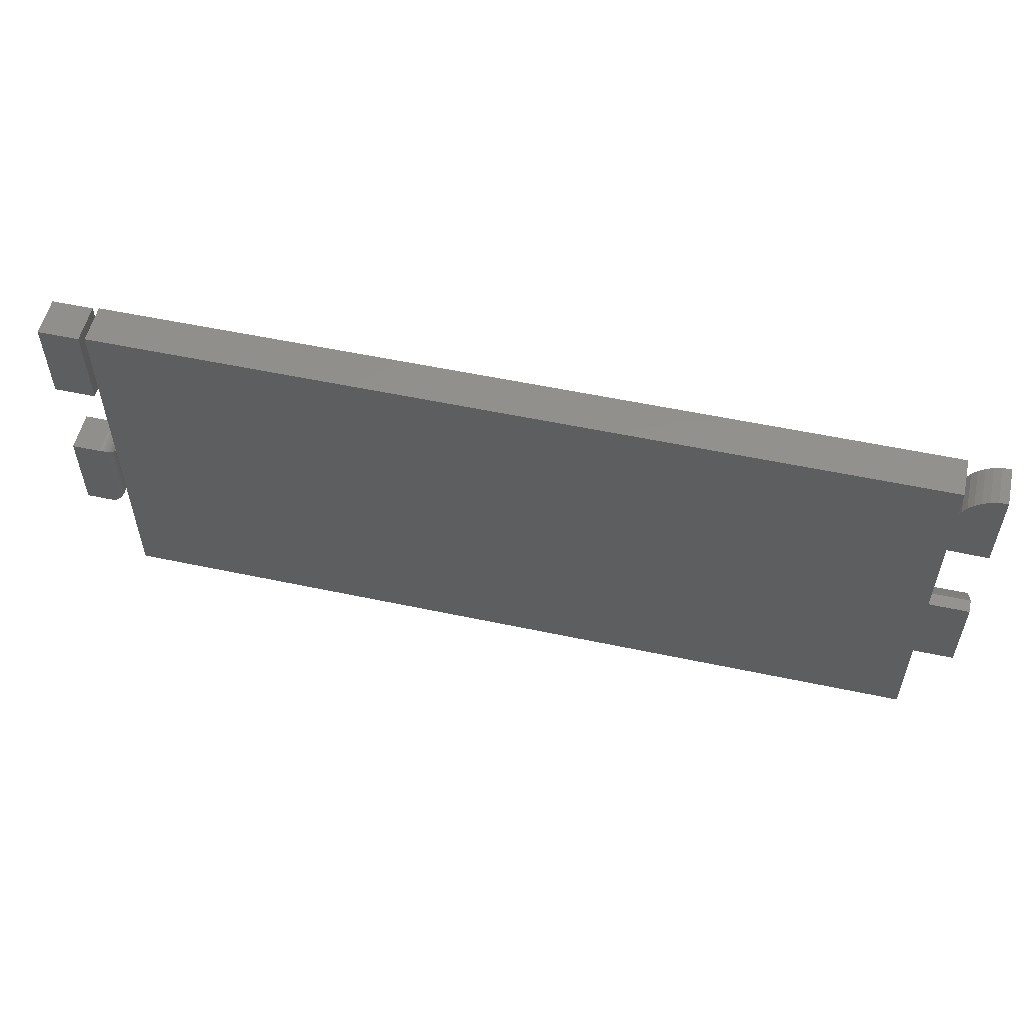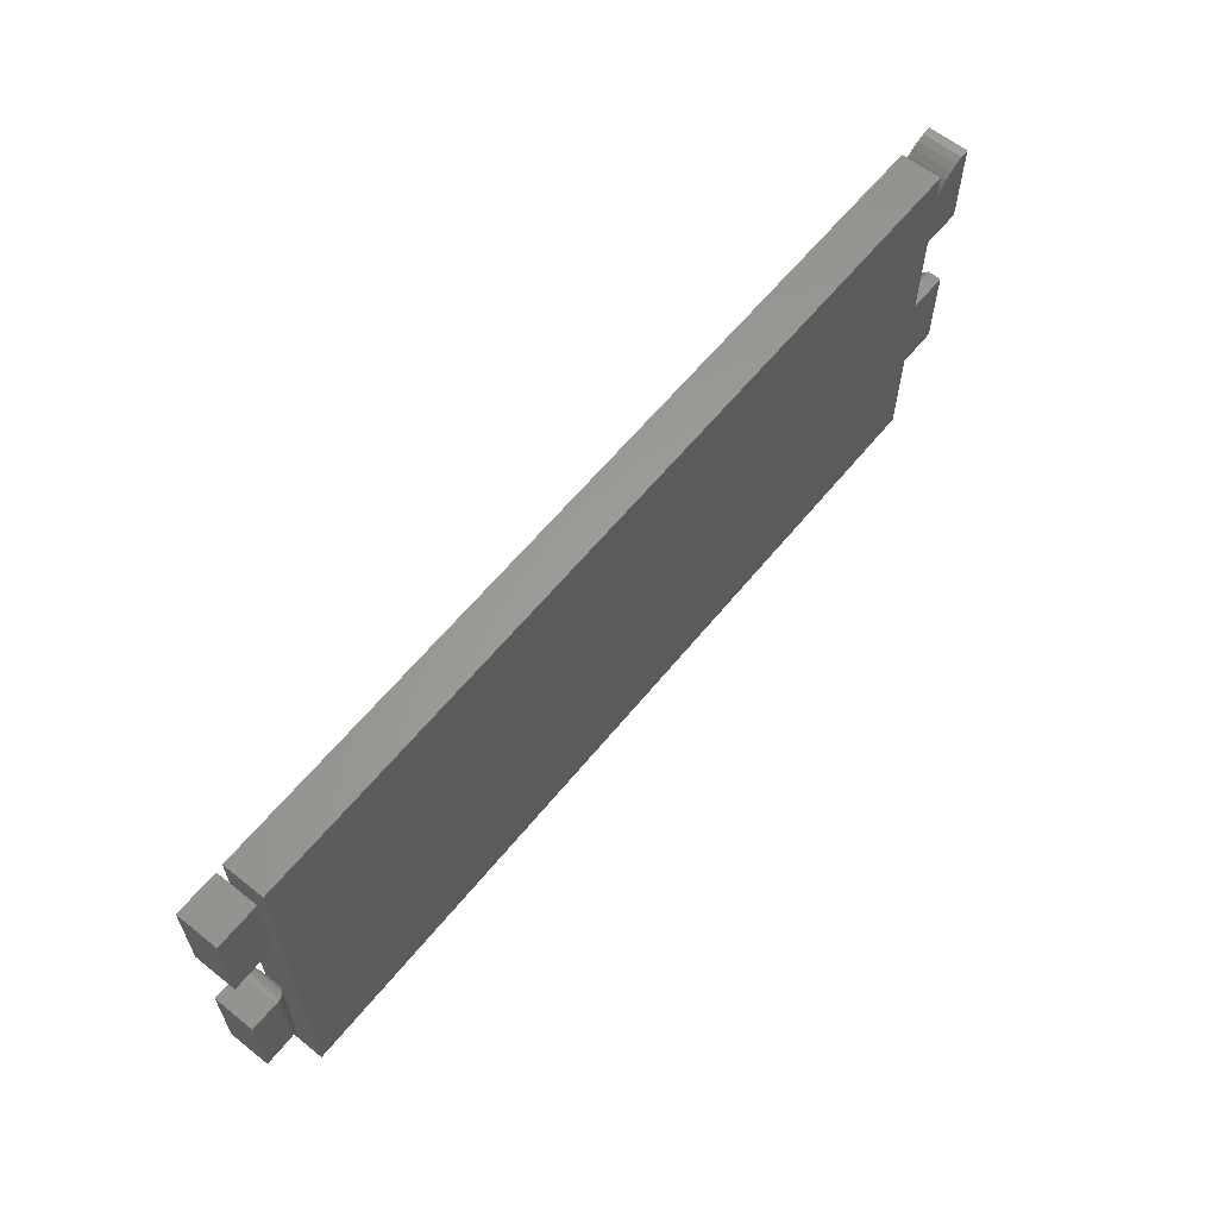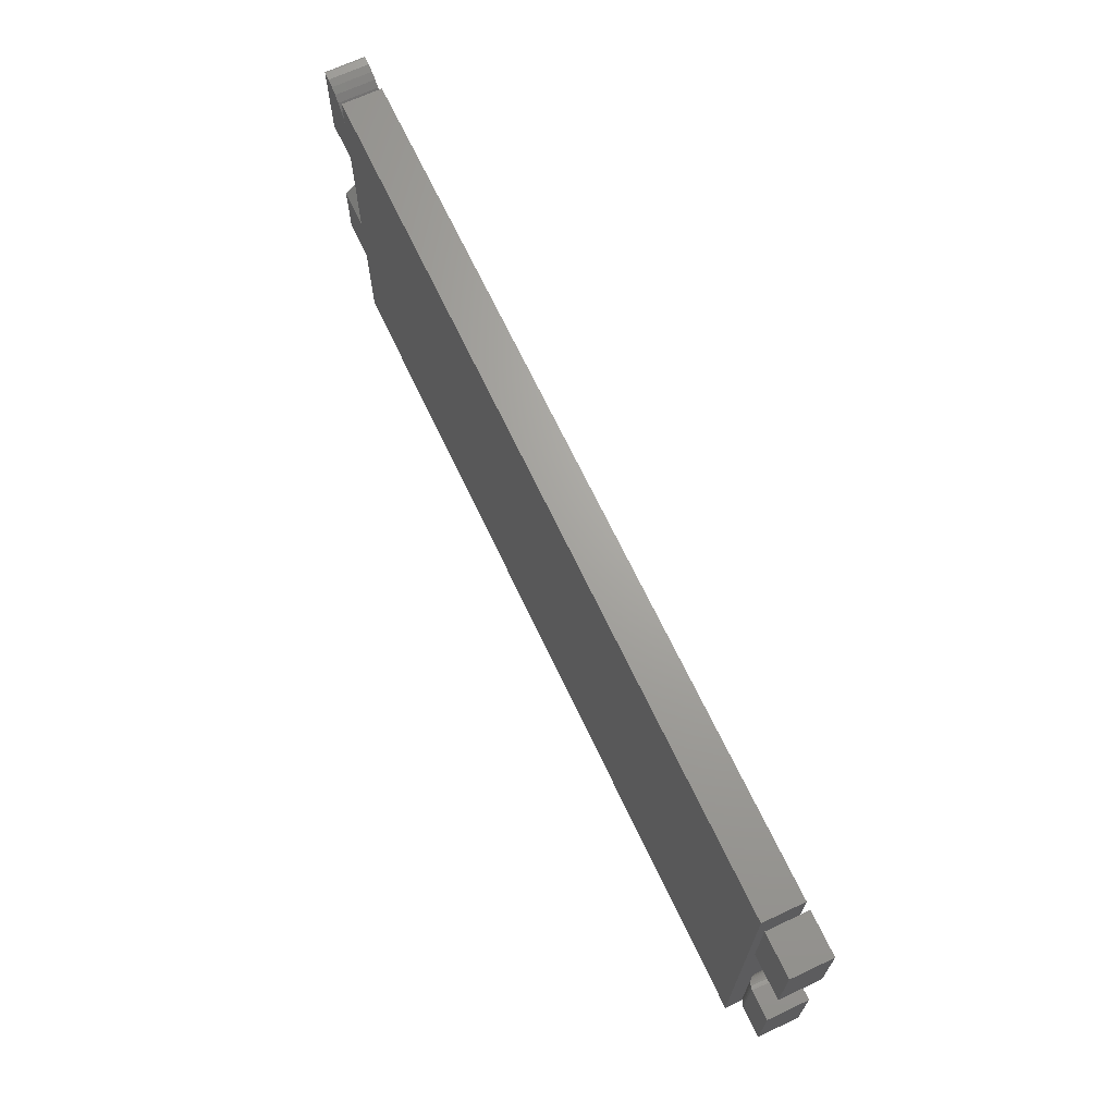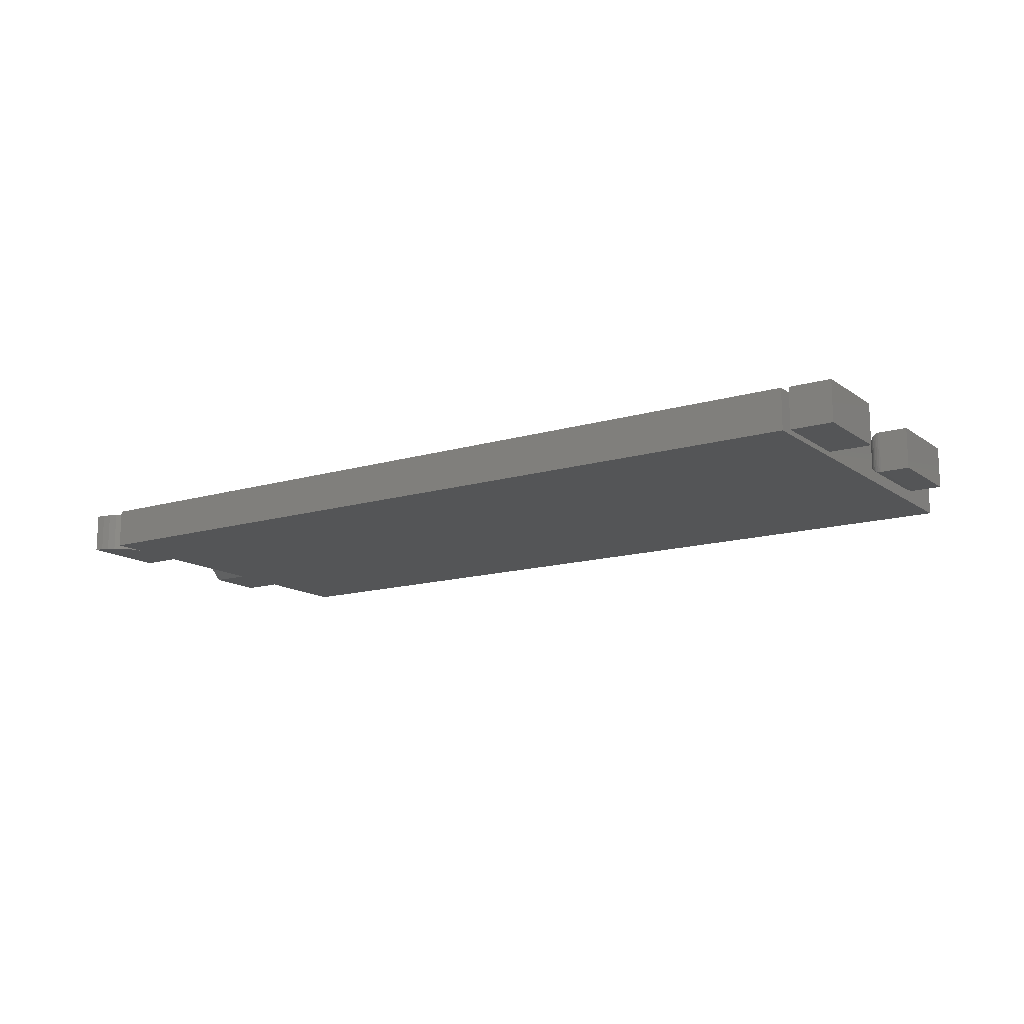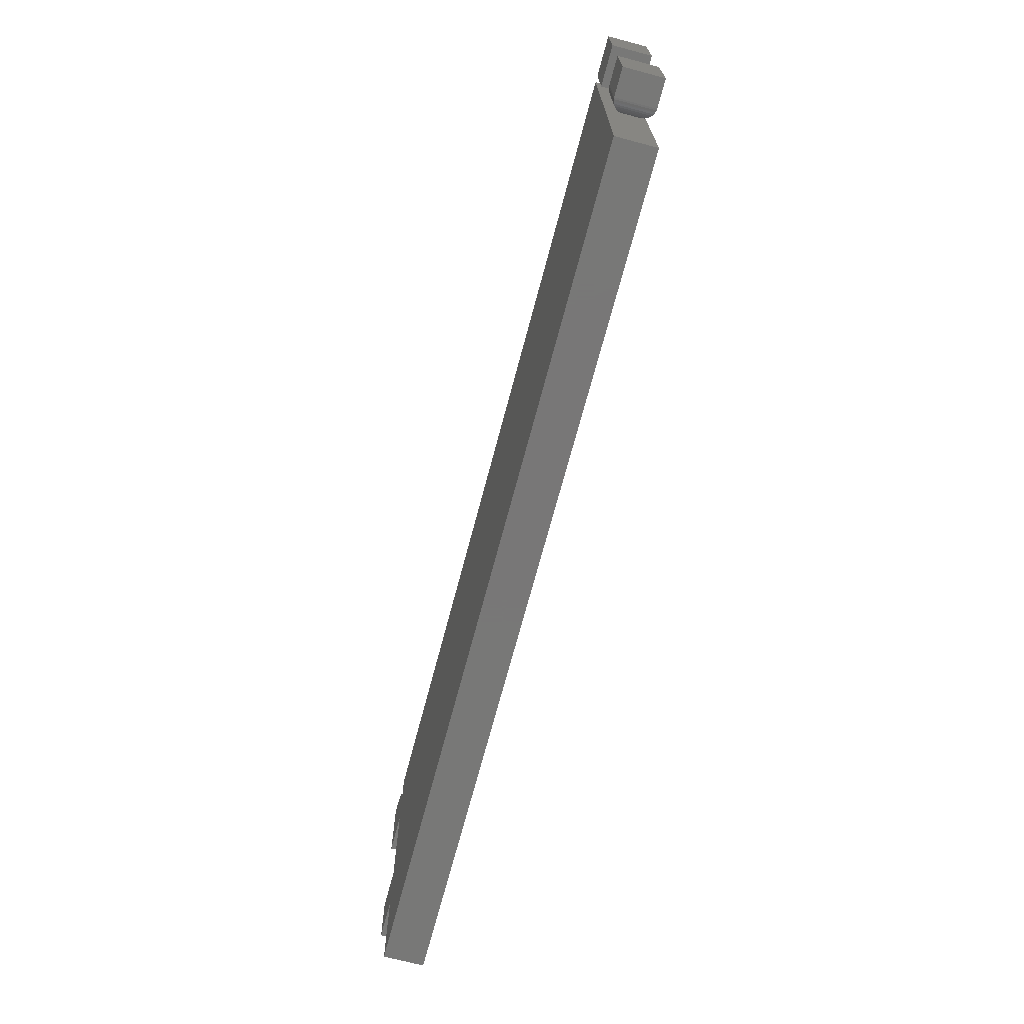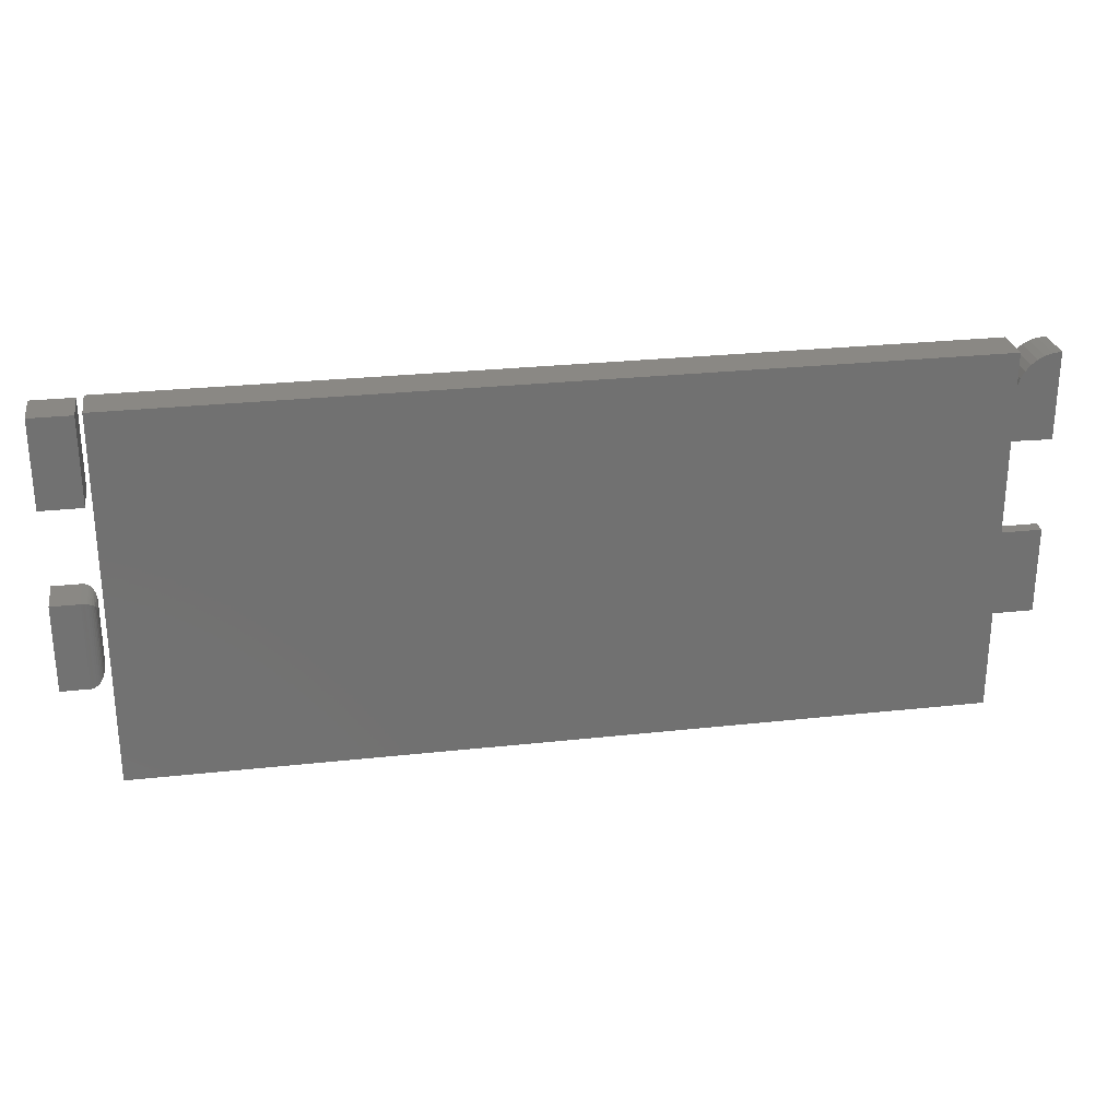
<metadata>
{"format":"stl","ext":"stl","renderer":"f3d","projection":"perspective","resolution":1024,"background":"white","views":[{"elev":54.7,"azim":-167.3,"up":"+Z"},{"elev":61.3,"azim":129.0,"up":"+Z"},{"elev":67.7,"azim":64.8,"up":"+Z"},{"elev":-14.0,"azim":33.6,"up":"+Y"},{"elev":-70.3,"azim":75.2,"up":"+Z"},{"elev":26.9,"azim":170.3,"up":"+Z"}]}
</metadata>
<code>
# stl→obj: 102 verts, 192 faces
v -0.2812 -0.04688 0.1357
v -0.3281 -0.04688 0.07031
v -0.2812 -0.04688 0.07113
v 0.6953 -0.04688 0.07113
v 0.6953 -0.04688 0.1739
v -0.2812 -0.04688 0.1739
v -0.2812 -0.04688 -0.1406
v -0.2812 -0.04688 -0.1447
v 0.6953 -0.04688 -0.03166
v -0.2812 -0.04688 -0.07031
v -0.3281 -0.04688 -0.07031
v -0.3281 -0.04688 -0.1406
v -0.2841 -0.04688 0.1442
v -0.2886 -0.04688 0.152
v -0.2944 -0.04688 0.1588
v -0.3014 -0.04688 0.1643
v -0.3094 -0.04688 0.1685
v -0.318 -0.04688 0.171
v -0.3269 -0.04688 0.1719
v -0.3281 -0.04688 0.1719
v -0.2812 -0.04688 -0.03166
v -0.2812 -0.04688 -0.2578
v 0.6953 -0.04688 -0.2578
v 0.6953 -0.04688 -0.1447
v -0.2812 -9.336e-18 -0.1447
v -0.2812 -9.107e-18 -0.1406
v 0.6953 5.115e-17 -0.03166
v 0.6953 4.487e-17 -0.1447
v 0.6953 3.86e-17 -0.2578
v -0.2812 -1.561e-17 -0.2578
v -0.2812 -3.469e-18 -0.03906
v -0.2812 -3.059e-18 -0.03166
v -0.3281 -1.171e-17 -0.1406
v -0.3281 -6.072e-18 -0.03906
v -0.2812 2.648e-18 0.07113
v -0.3281 0 0.07031
v -0.2812 6.231e-18 0.1357
v 0.6953 5.686e-17 0.07113
v -0.3281 5.638e-18 0.1719
v -0.3269 5.706e-18 0.1719
v -0.318 6.154e-18 0.171
v -0.3094 6.49e-18 0.1685
v -0.3014 6.703e-18 0.1643
v -0.2944 6.783e-18 0.1588
v -0.2886 6.73e-18 0.152
v -0.2841 6.543e-18 0.1442
v -0.2812 8.354e-18 0.1739
v 0.6953 6.256e-17 0.1739
v -0.3281 -0.01562 -0.03906
v -0.2812 -0.01562 -0.03906
v 0.7188 -0.04688 -0.1406
v 0.7512 -0.04688 -0.1406
v 0.7188 -0.04688 -0.03906
v 0.7512 -0.04688 -0.03906
v 0.7188 1.735e-18 -0.1406
v 0.7188 7.373e-18 -0.03906
v 0.7512 5.341e-18 -0.1406
v 0.7512 1.098e-17 -0.03906
v 0.7031 -0.03125 -0.05469
v 0.7031 -0.01562 -0.05469
v 0.7031 -0.03125 -0.125
v 0.7031 -0.01562 -0.125
v 0.7036 -0.01195 -0.05102
v 0.7036 -0.01195 -0.1287
v 0.712 -0.001535 -0.0406
v 0.7098 -0.002811 -0.1378
v 0.7098 -0.002811 -0.04187
v 0.7079 -0.004419 -0.1362
v 0.7079 -0.004419 -0.04348
v 0.7062 -0.006313 -0.1343
v 0.7062 -0.006313 -0.04538
v 0.7049 -0.008436 -0.1322
v 0.7049 -0.008436 -0.0475
v 0.7168 -0.0001198 -0.03918
v 0.7168 -0.0001198 -0.1405
v 0.7144 -0.0006303 -0.03969
v 0.7144 -0.0006303 -0.14
v 0.712 -0.001535 -0.1391
v 0.7036 -0.03492 -0.05102
v 0.7049 -0.03844 -0.0475
v 0.7062 -0.04056 -0.04538
v 0.7079 -0.04246 -0.04348
v 0.7098 -0.04406 -0.04187
v 0.712 -0.04534 -0.0406
v 0.7168 -0.04676 -0.03918
v 0.7144 -0.04624 -0.03969
v 0.7036 -0.03492 -0.1287
v 0.7049 -0.03844 -0.1322
v 0.7062 -0.04056 -0.1343
v 0.7079 -0.04246 -0.1362
v 0.7098 -0.04406 -0.1378
v 0.712 -0.04534 -0.1391
v 0.7168 -0.04676 -0.1405
v 0.7144 -0.04624 -0.14
v 0.7031 -0.04688 0.07031
v 0.7512 -0.04688 0.07031
v 0.7031 -0.04688 0.1719
v 0.7512 -0.04688 0.1719
v 0.7031 0 0.07031
v 0.7031 5.638e-18 0.1719
v 0.7512 5.341e-18 0.07031
v 0.7512 1.098e-17 0.1719
f 1 2 3
f 1 3 4
f 1 4 5
f 1 5 6
f 7 8 9
f 7 9 10
f 7 10 11
f 7 11 12
f 2 1 13
f 2 13 14
f 2 14 15
f 2 15 16
f 2 16 17
f 2 17 18
f 2 18 19
f 2 19 20
f 4 3 9
f 9 3 21
f 9 21 10
f 22 23 8
f 8 23 24
f 8 24 9
f 25 26 27
f 25 27 28
f 25 28 29
f 25 29 30
f 31 32 27
f 31 27 26
f 31 26 33
f 31 33 34
f 35 36 37
f 35 37 38
f 35 38 27
f 35 27 32
f 36 39 40
f 36 40 41
f 36 41 42
f 36 42 43
f 36 43 44
f 36 44 45
f 36 45 46
f 36 46 37
f 37 47 38
f 38 47 48
f 33 12 34
f 34 12 11
f 34 11 49
f 5 48 6
f 6 48 47
f 4 38 5
f 5 38 48
f 9 27 4
f 4 27 38
f 24 28 9
f 9 28 27
f 23 29 24
f 24 29 28
f 8 25 22
f 22 25 30
f 22 30 23
f 23 30 29
f 19 40 20
f 20 40 39
f 20 39 2
f 2 39 36
f 6 47 1
f 1 47 37
f 21 32 31
f 21 31 50
f 21 50 10
f 7 26 8
f 8 26 25
f 12 33 7
f 7 33 26
f 50 31 49
f 49 31 34
f 10 50 11
f 11 50 49
f 2 36 3
f 3 36 35
f 40 19 41
f 41 19 18
f 41 18 42
f 42 18 17
f 42 17 43
f 43 17 16
f 43 16 44
f 44 16 15
f 44 15 45
f 45 15 14
f 45 14 46
f 46 14 13
f 46 13 37
f 37 13 1
f 3 35 21
f 21 35 32
f 51 52 53
f 53 52 54
f 55 56 57
f 57 56 58
f 59 60 61
f 61 60 62
f 54 58 53
f 53 58 56
f 51 55 52
f 52 55 57
f 62 63 64
f 62 60 63
f 65 66 67
f 67 66 68
f 67 68 69
f 69 68 70
f 69 70 71
f 71 70 72
f 71 72 73
f 73 72 64
f 73 64 63
f 56 55 74
f 74 55 75
f 74 75 76
f 76 75 77
f 76 77 65
f 65 77 78
f 65 78 66
f 60 79 63
f 60 59 79
f 63 79 80
f 63 80 73
f 73 80 81
f 73 81 71
f 71 81 82
f 71 82 69
f 69 82 83
f 69 83 67
f 67 83 84
f 53 56 85
f 85 56 74
f 85 74 86
f 86 74 76
f 86 76 84
f 84 76 65
f 84 65 67
f 59 87 79
f 59 61 87
f 79 87 88
f 79 88 80
f 80 88 89
f 80 89 81
f 81 89 90
f 81 90 82
f 82 90 91
f 82 91 83
f 83 91 92
f 51 53 93
f 93 53 85
f 93 85 94
f 94 85 86
f 94 86 92
f 92 86 84
f 92 84 83
f 61 64 87
f 61 62 64
f 78 91 66
f 66 91 90
f 66 90 68
f 68 90 89
f 68 89 70
f 70 89 88
f 70 88 72
f 72 88 87
f 72 87 64
f 55 51 75
f 75 51 93
f 75 93 77
f 77 93 94
f 77 94 78
f 78 94 92
f 78 92 91
f 52 57 54
f 54 57 58
f 95 96 97
f 97 96 98
f 99 100 101
f 101 100 102
f 97 100 95
f 95 100 99
f 98 102 97
f 97 102 100
f 96 101 98
f 98 101 102
f 95 99 96
f 96 99 101

</code>
